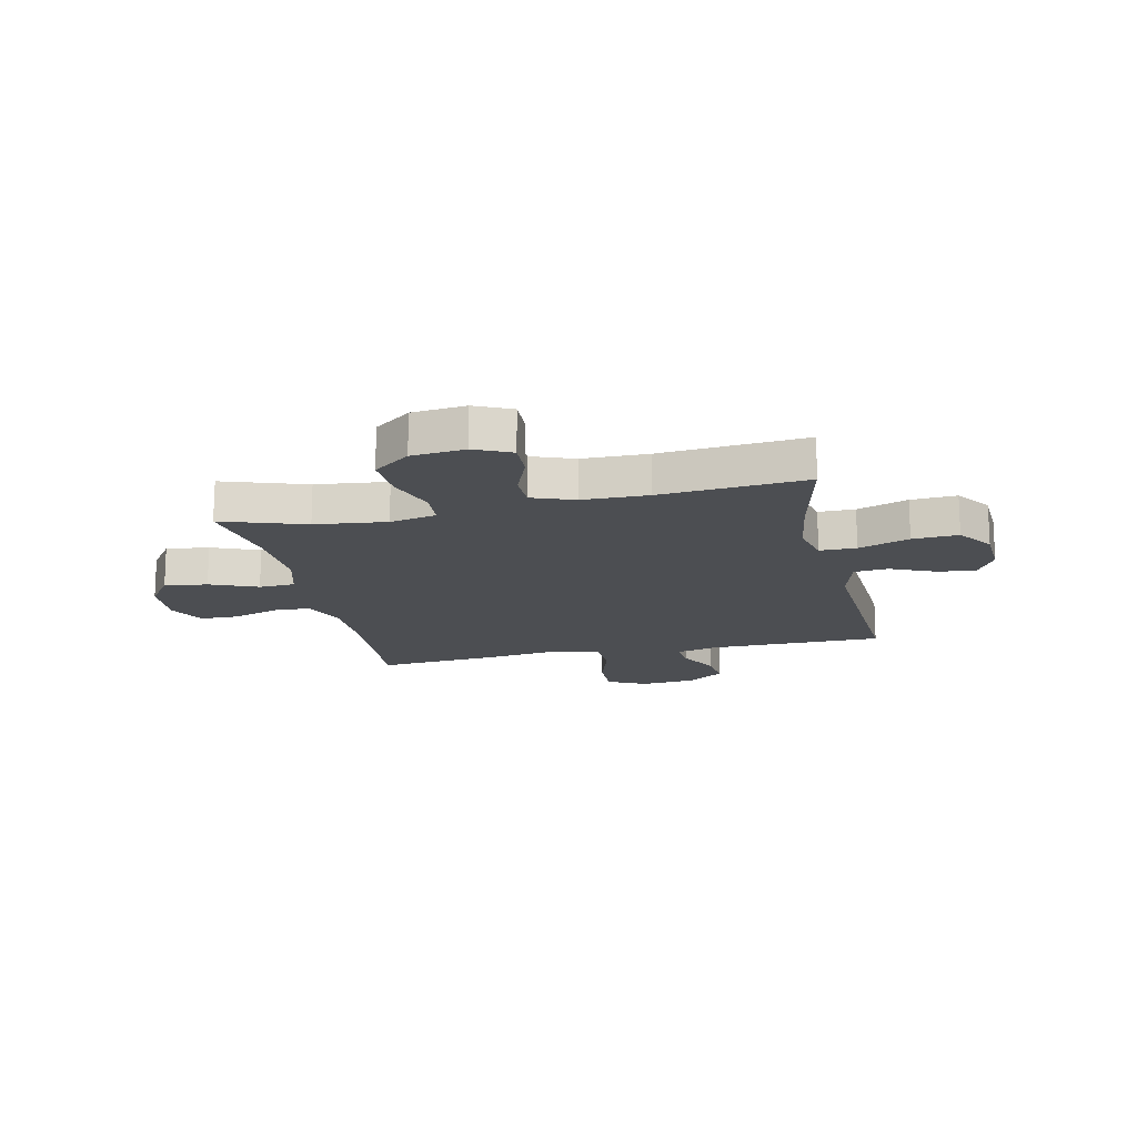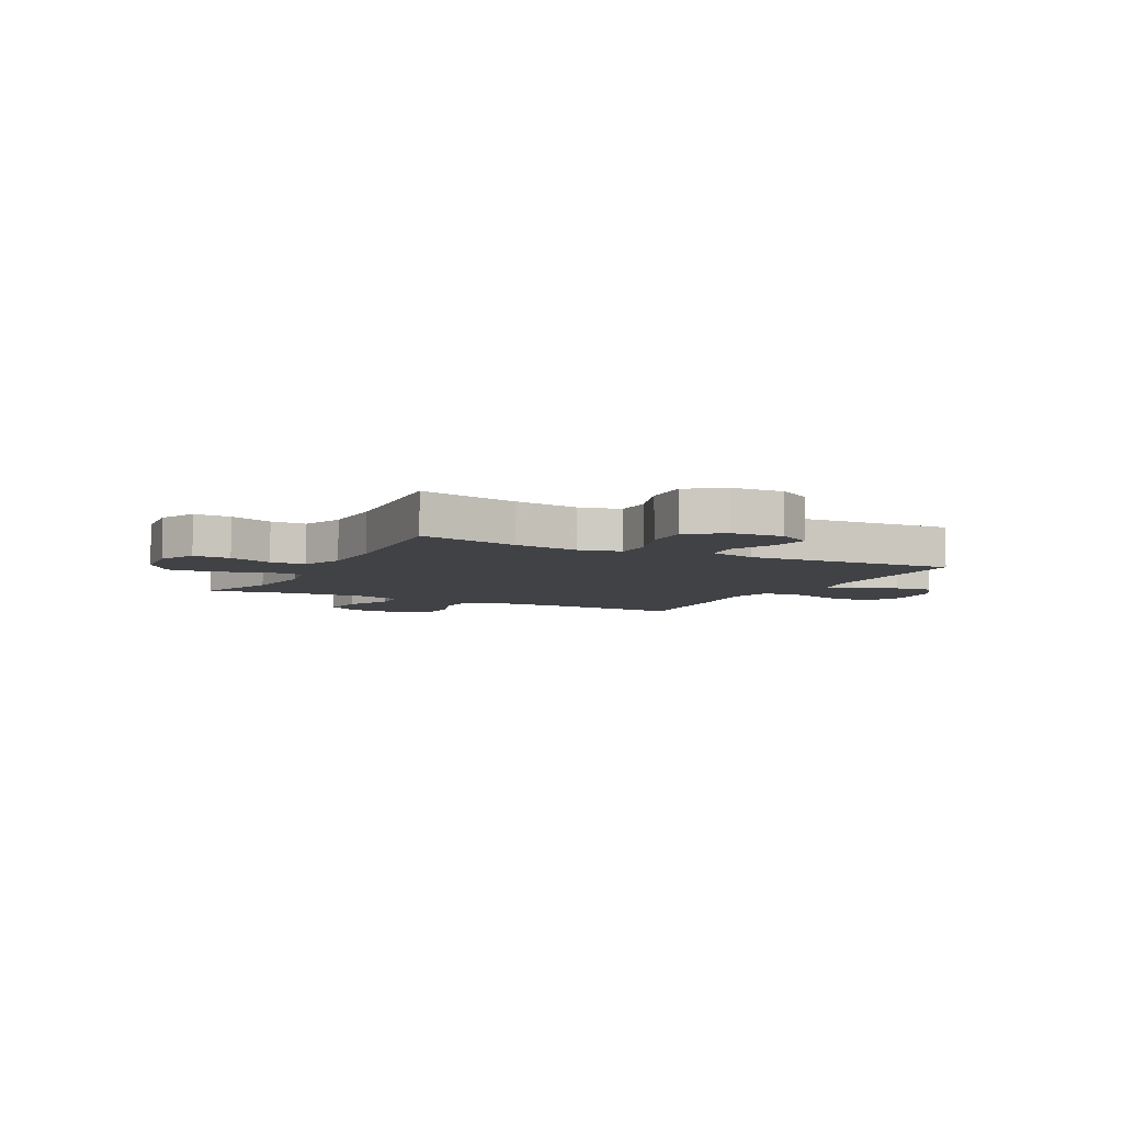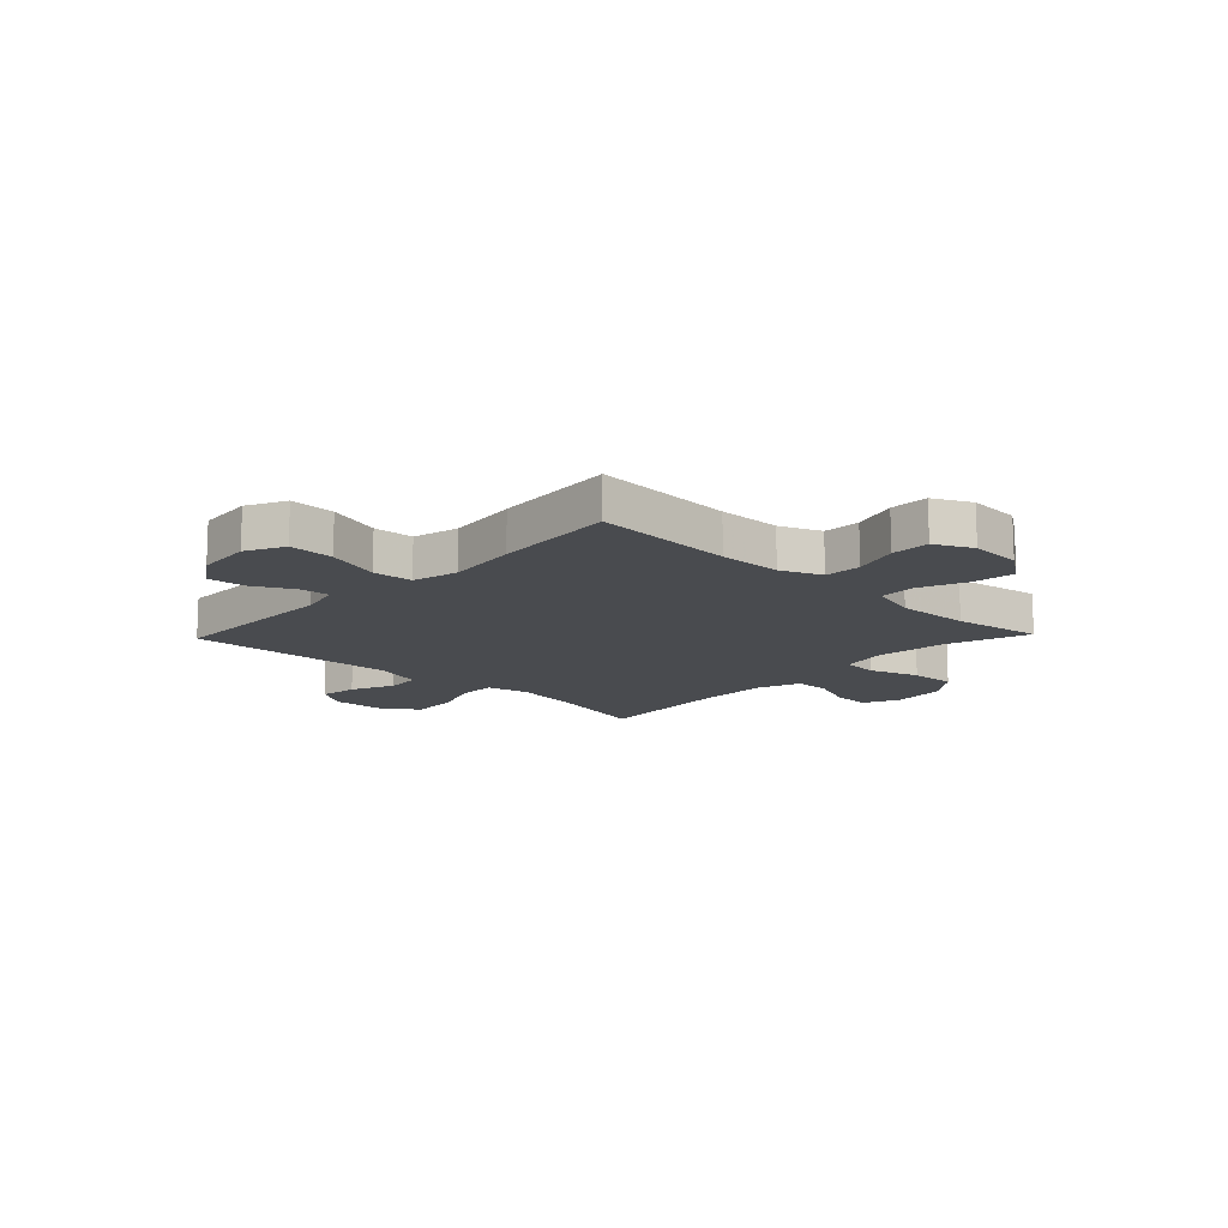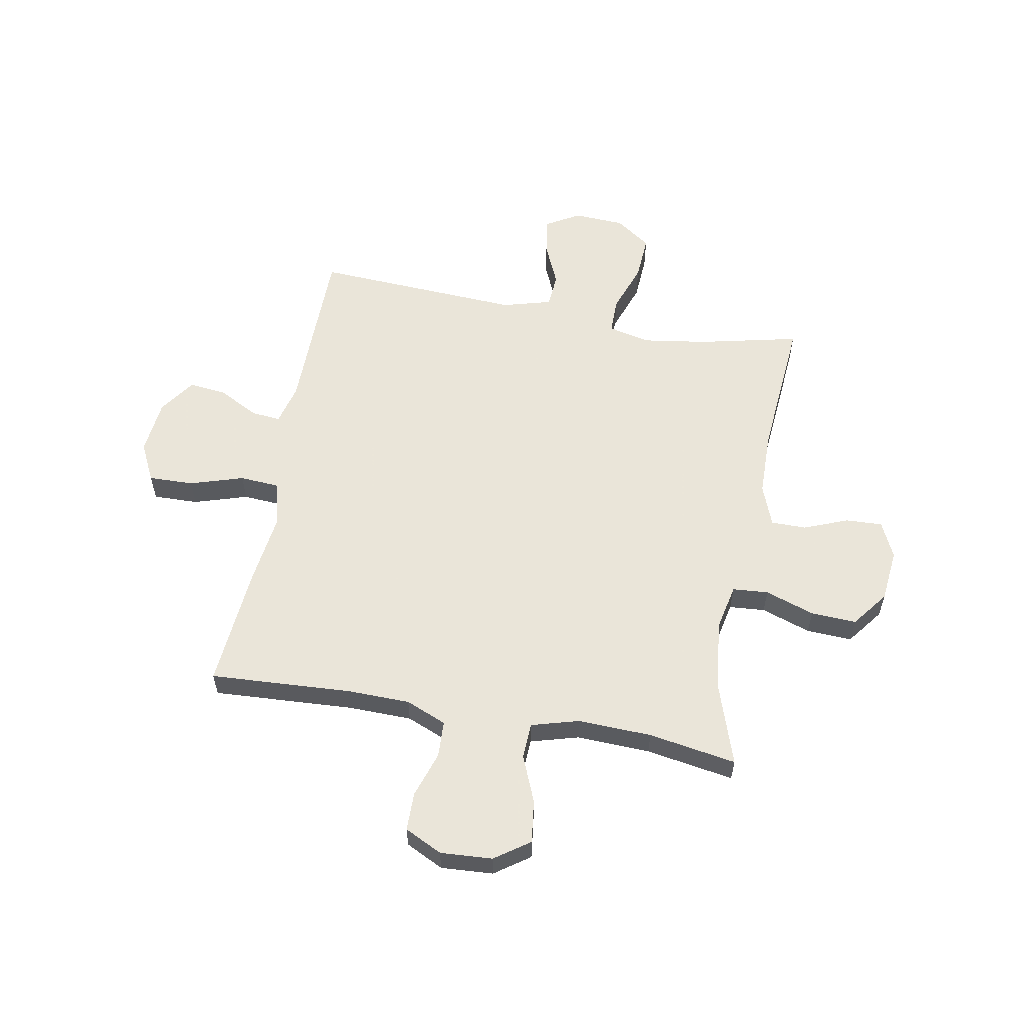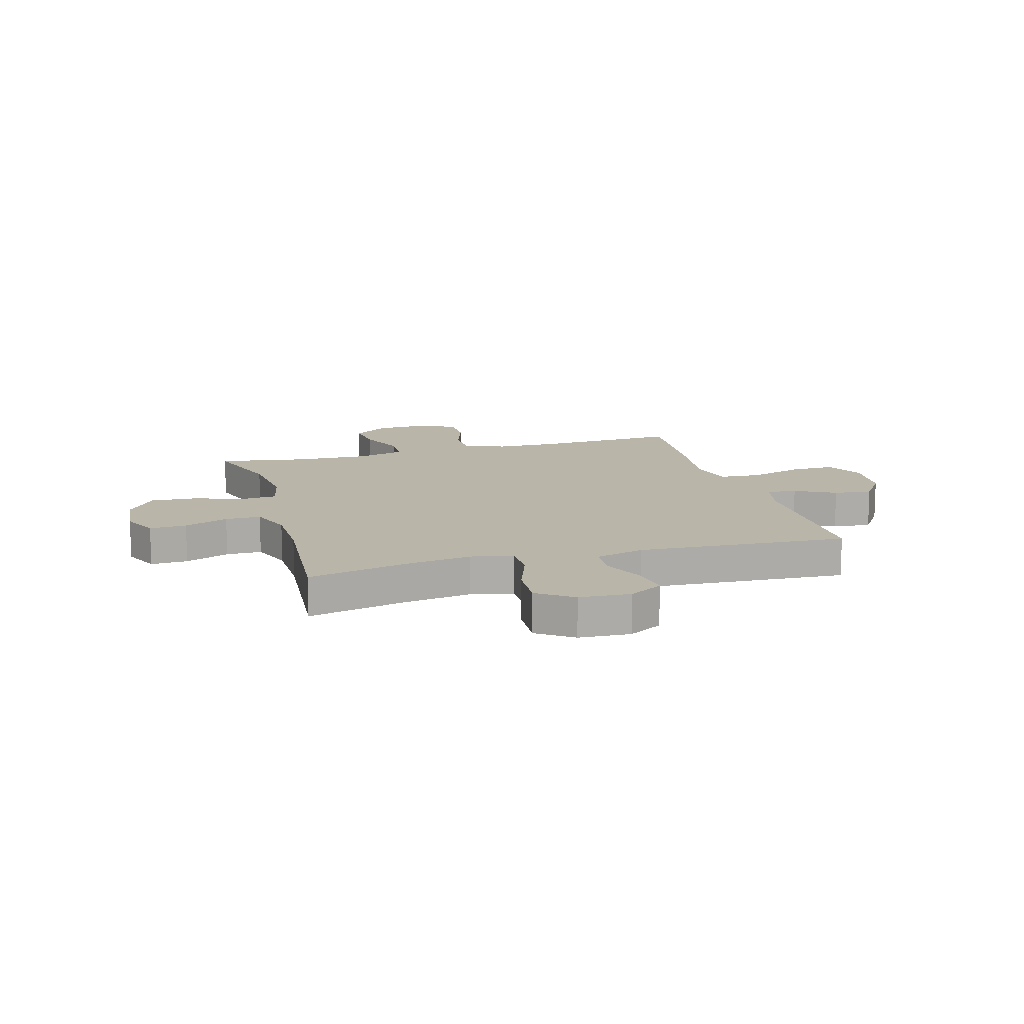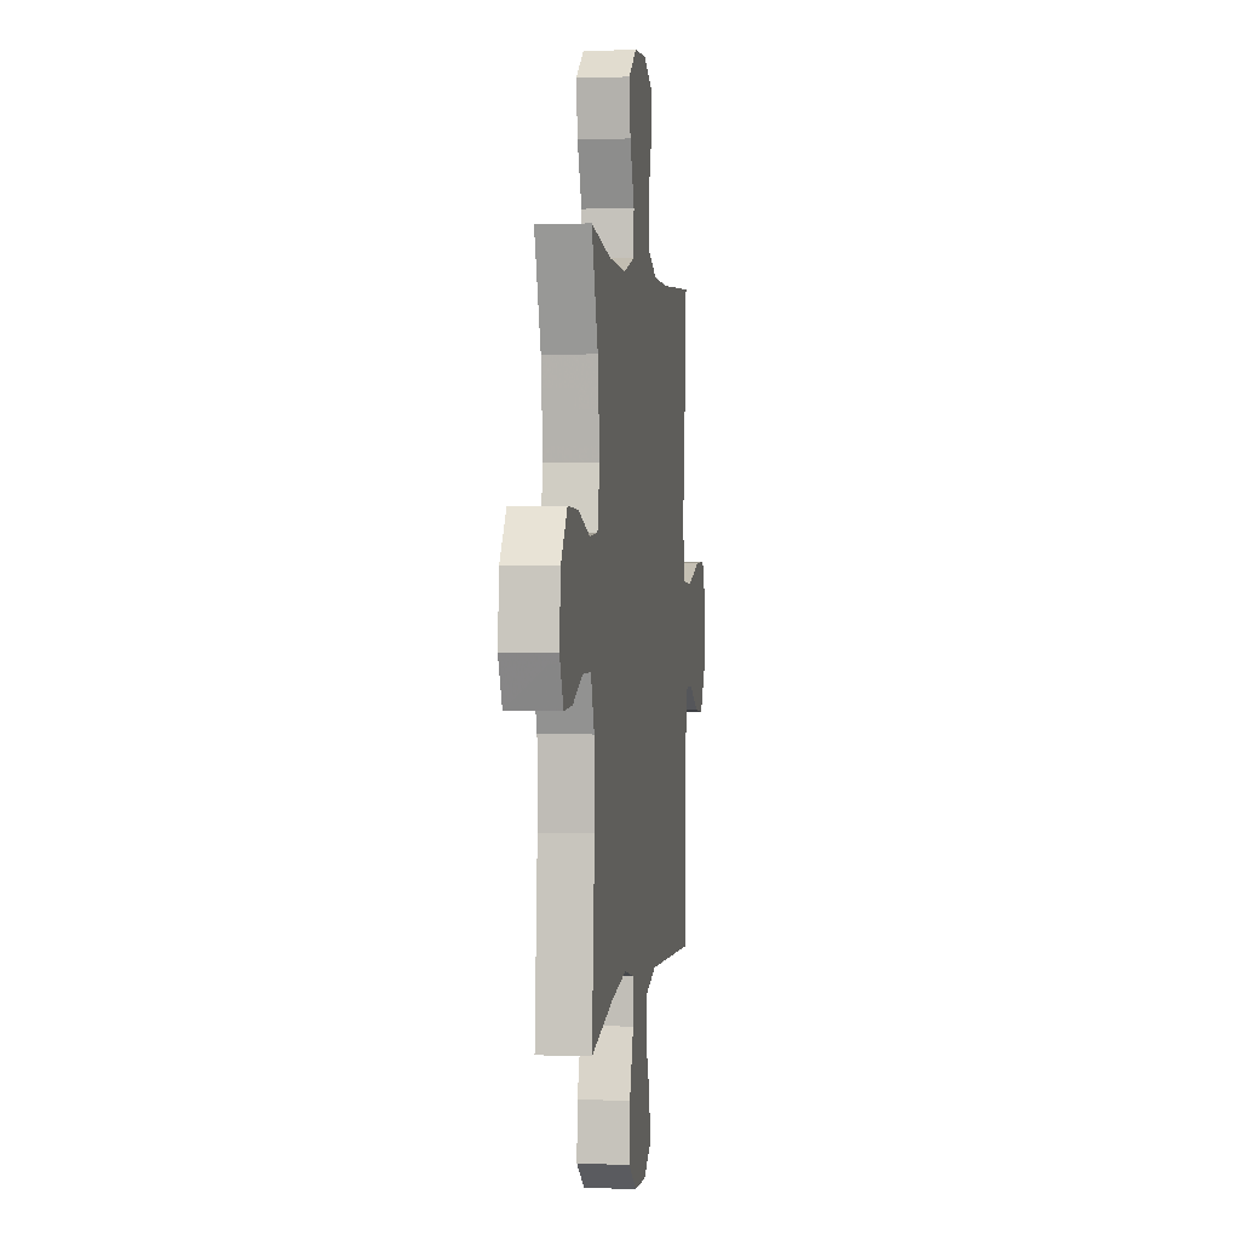
<metadata>
{"format":"obj","ext":"obj","renderer":"f3d","projection":"perspective","resolution":1024,"background":"white","views":[{"elev":-16.5,"azim":102.5,"up":"+Y"},{"elev":-6.2,"azim":152.7,"up":"+Y"},{"elev":-13.8,"azim":-43.7,"up":"+Y"},{"elev":57.7,"azim":10.4,"up":"+Y"},{"elev":13.4,"azim":164.2,"up":"+Y"},{"elev":1.6,"azim":97.7,"up":"+Z"}]}
</metadata>
<code>
v 0.5 0.07 0.5
v 0.449 0.07 0.347
v 0.434 0.07 0.216
v 0.452 0.07 0.131
v 0.518 0.07 0.126
v 0.609 0.07 0.157
v 0.693 0.07 0.161
v 0.744 0.07 0.094
v 0.754 0.07 -0.004
v 0.723 0.07 -0.071
v 0.655 0.07 -0.068
v 0.574 0.07 -0.036
v 0.509 0.07 -0.036
v 0.48 0.07 -0.113
v 0.478 0.07 -0.233
v 0.5 0.07 -0.5
v 0.315 0.07 -0.458
v 0.195 0.07 -0.44
v 0.118 0.07 -0.458
v 0.118 0.07 -0.525
v 0.151 0.07 -0.618
v 0.156 0.07 -0.702
v 0.091 0.07 -0.748
v -0.003 0.07 -0.753
v -0.065 0.07 -0.717
v -0.055 0.07 -0.647
v -0.02 0.07 -0.567
v -0.025 0.07 -0.504
v -0.115 0.07 -0.479
v -0.5 0.07 -0.5
v -0.502 0.07 -0.179
v -0.521 0.07 -0.103
v -0.575 0.07 -0.108
v -0.649 0.07 -0.147
v -0.719 0.07 -0.155
v -0.765 0.07 -0.088
v -0.775 0.07 0.014
v -0.74 0.07 0.085
v -0.657 0.07 0.083
v -0.558 0.07 0.052
v -0.484 0.07 0.057
v -0.464 0.07 0.142
v -0.481 0.07 0.273
v -0.5 0.07 0.5
v -0.239 0.07 0.485
v -0.123 0.07 0.487
v -0.048 0.07 0.518
v -0.045 0.07 0.586
v -0.073 0.07 0.671
v -0.072 0.07 0.742
v -0.003 0.07 0.776
v 0.093 0.07 0.77
v 0.157 0.07 0.725
v 0.147 0.07 0.646
v 0.111 0.07 0.559
v 0.114 0.07 0.493
v 0.202 0.07 0.468
v 0.338 0.07 0.473
v 0.5 0 0.5
v 0.449 0 0.347
v 0.434 0 0.216
v 0.452 0 0.131
v 0.518 0 0.126
v 0.609 0 0.157
v 0.693 0 0.161
v 0.744 0 0.094
v 0.754 0 -0.004
v 0.723 0 -0.071
v 0.655 0 -0.068
v 0.574 0 -0.036
v 0.509 0 -0.036
v 0.48 0 -0.113
v 0.478 0 -0.233
v 0.5 0 -0.5
v 0.315 0 -0.458
v 0.195 0 -0.44
v 0.118 0 -0.458
v 0.118 0 -0.525
v 0.151 0 -0.618
v 0.156 0 -0.702
v 0.091 0 -0.748
v -0.003 0 -0.753
v -0.065 0 -0.717
v -0.055 0 -0.647
v -0.02 0 -0.567
v -0.025 0 -0.504
v -0.115 0 -0.479
v -0.5 0 -0.5
v -0.502 0 -0.179
v -0.521 0 -0.103
v -0.575 0 -0.108
v -0.649 0 -0.147
v -0.719 0 -0.155
v -0.765 0 -0.088
v -0.775 0 0.014
v -0.74 0 0.085
v -0.657 0 0.083
v -0.558 0 0.052
v -0.484 0 0.057
v -0.464 0 0.142
v -0.481 0 0.273
v -0.5 0 0.5
v -0.239 0 0.485
v -0.123 0 0.487
v -0.048 0 0.518
v -0.045 0 0.586
v -0.073 0 0.671
v -0.072 0 0.742
v -0.003 0 0.776
v 0.093 0 0.77
v 0.157 0 0.725
v 0.147 0 0.646
v 0.111 0 0.559
v 0.114 0 0.493
v 0.202 0 0.468
v 0.338 0 0.473
f 53 54 55
f 52 53 55
f 51 52 55
f 50 51 55
f 49 50 55
f 48 49 55
f 47 48 55 56
f 46 47 56 57
f 42 43 44 45
f 45 46 57
f 42 45 57
f 41 42 57
f 38 39 40
f 37 38 40
f 36 37 40
f 35 36 40
f 34 35 40
f 33 34 40
f 32 33 40 41
f 41 57 58
f 32 41 58
f 31 32 58
f 25 26 27
f 24 25 27
f 23 24 27
f 22 23 27
f 21 22 27
f 20 21 27
f 19 20 27 28
f 15 16 17
f 14 15 17 18
f 13 14 18 19
f 10 11 12
f 9 10 12
f 8 9 12
f 7 8 12
f 6 7 12
f 5 6 12
f 4 5 12 13
f 58 1 2
f 31 58 2
f 30 31 2
f 29 30 2
f 19 28 29
f 13 19 29
f 4 13 29
f 29 2 3
f 3 4 29
f 113 112 111
f 113 111 110
f 113 110 109
f 113 109 108
f 113 108 107
f 113 107 106
f 114 113 106 105
f 115 114 105 104
f 103 102 101 100
f 115 104 103
f 115 103 100
f 115 100 99
f 98 97 96
f 98 96 95
f 98 95 94
f 98 94 93
f 98 93 92
f 98 92 91
f 99 98 91 90
f 116 115 99
f 116 99 90
f 116 90 89
f 85 84 83
f 85 83 82
f 85 82 81
f 85 81 80
f 85 80 79
f 85 79 78
f 86 85 78 77
f 75 74 73
f 76 75 73 72
f 77 76 72 71
f 70 69 68
f 70 68 67
f 70 67 66
f 70 66 65
f 70 65 64
f 70 64 63
f 71 70 63 62
f 60 59 116
f 60 116 89
f 60 89 88
f 60 88 87
f 87 86 77
f 87 77 71
f 87 71 62
f 61 60 87
f 87 62 61
f 1 59 60 2
f 2 60 61 3
f 3 61 62 4
f 4 62 63 5
f 5 63 64 6
f 6 64 65 7
f 7 65 66 8
f 8 66 67 9
f 9 67 68 10
f 10 68 69 11
f 11 69 70 12
f 12 70 71 13
f 13 71 72 14
f 14 72 73 15
f 15 73 74 16
f 16 74 75 17
f 17 75 76 18
f 18 76 77 19
f 19 77 78 20
f 20 78 79 21
f 21 79 80 22
f 22 80 81 23
f 23 81 82 24
f 24 82 83 25
f 25 83 84 26
f 26 84 85 27
f 27 85 86 28
f 28 86 87 29
f 29 87 88 30
f 30 88 89 31
f 31 89 90 32
f 32 90 91 33
f 33 91 92 34
f 34 92 93 35
f 35 93 94 36
f 36 94 95 37
f 37 95 96 38
f 38 96 97 39
f 39 97 98 40
f 40 98 99 41
f 41 99 100 42
f 42 100 101 43
f 43 101 102 44
f 44 102 103 45
f 45 103 104 46
f 46 104 105 47
f 47 105 106 48
f 48 106 107 49
f 49 107 108 50
f 50 108 109 51
f 51 109 110 52
f 52 110 111 53
f 53 111 112 54
f 54 112 113 55
f 55 113 114 56
f 56 114 115 57
f 57 115 116 58
f 58 116 59 1

</code>
